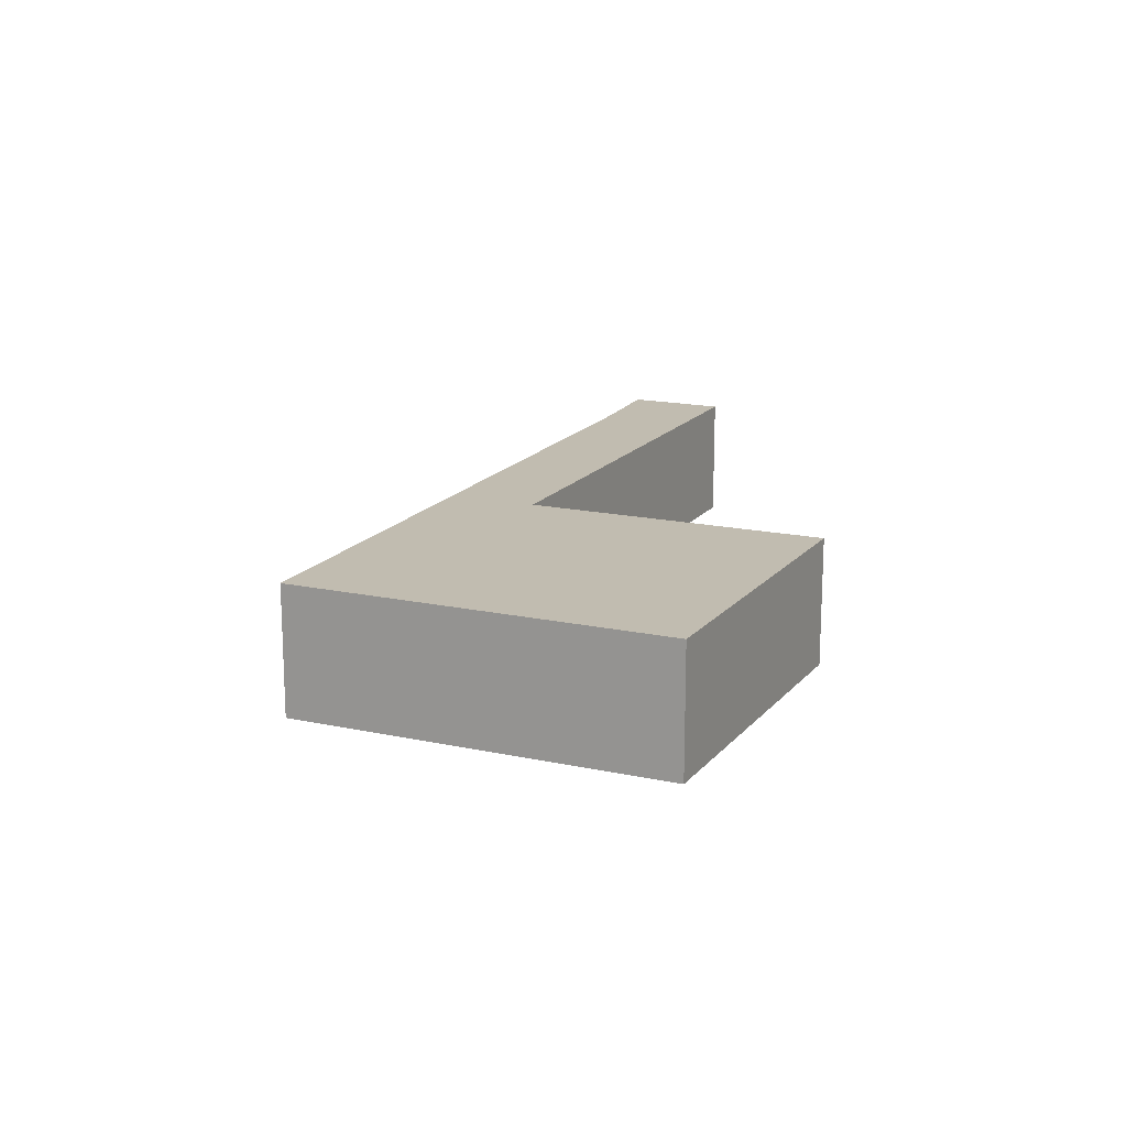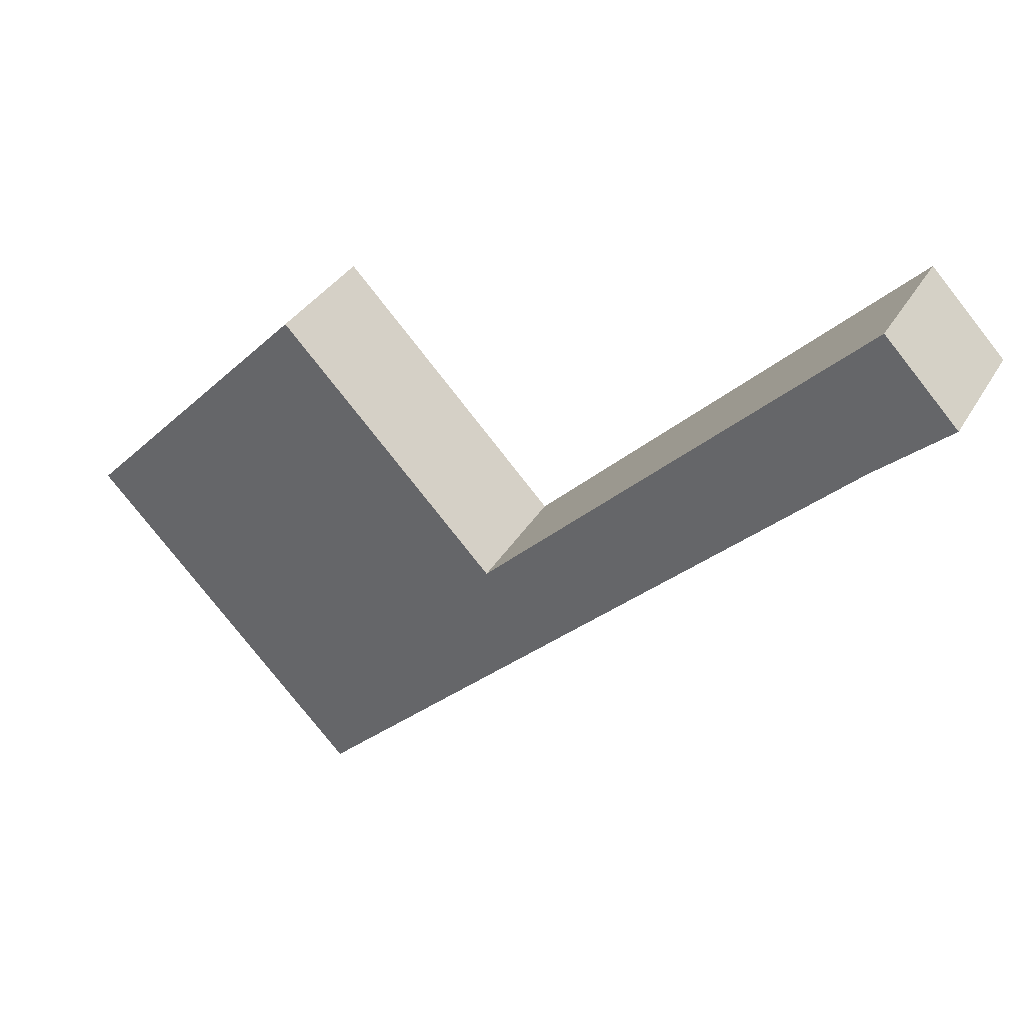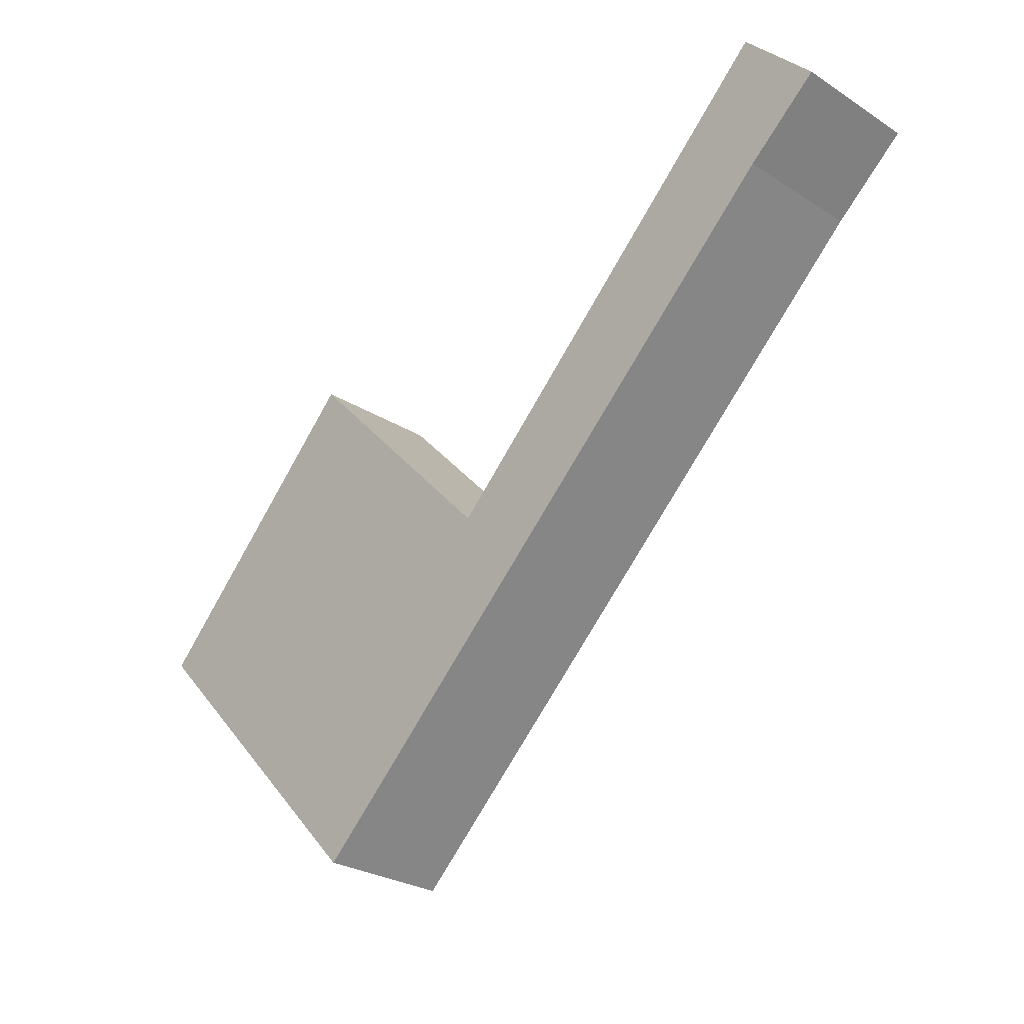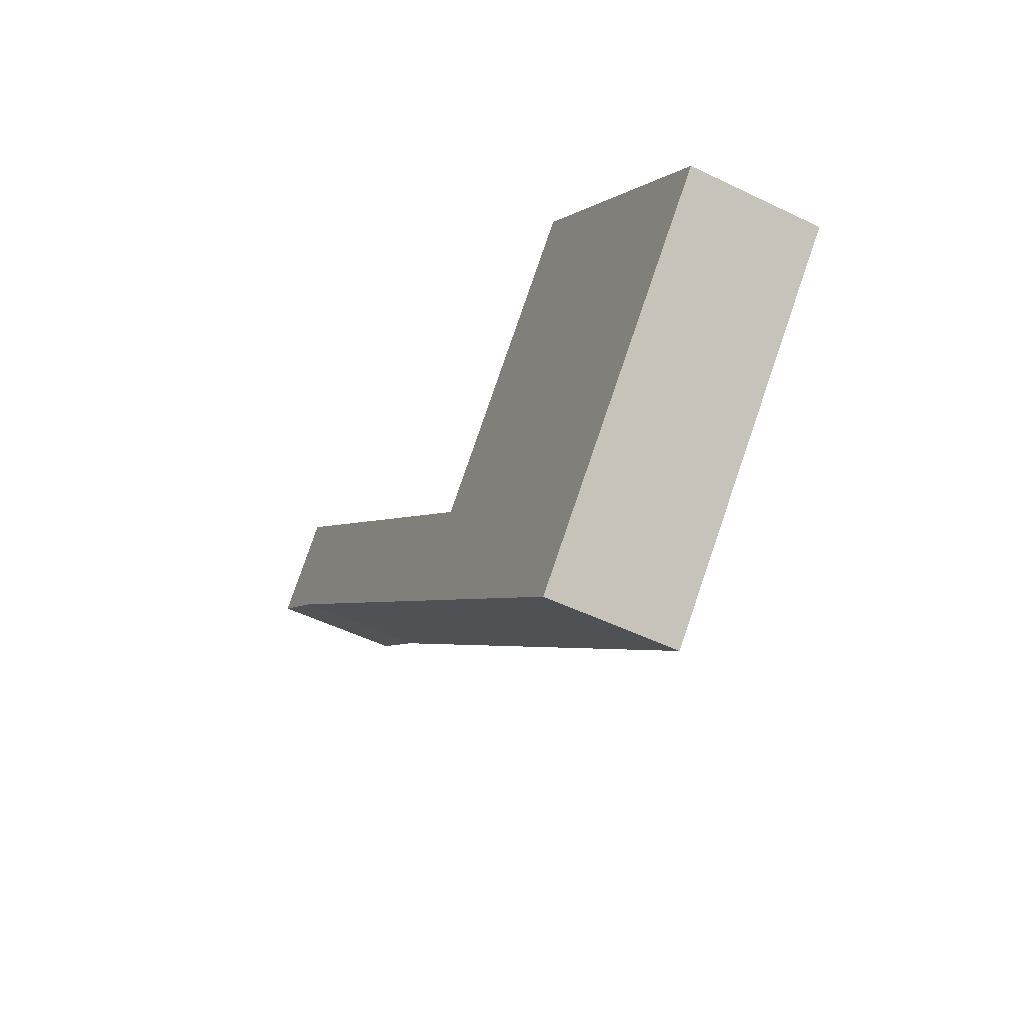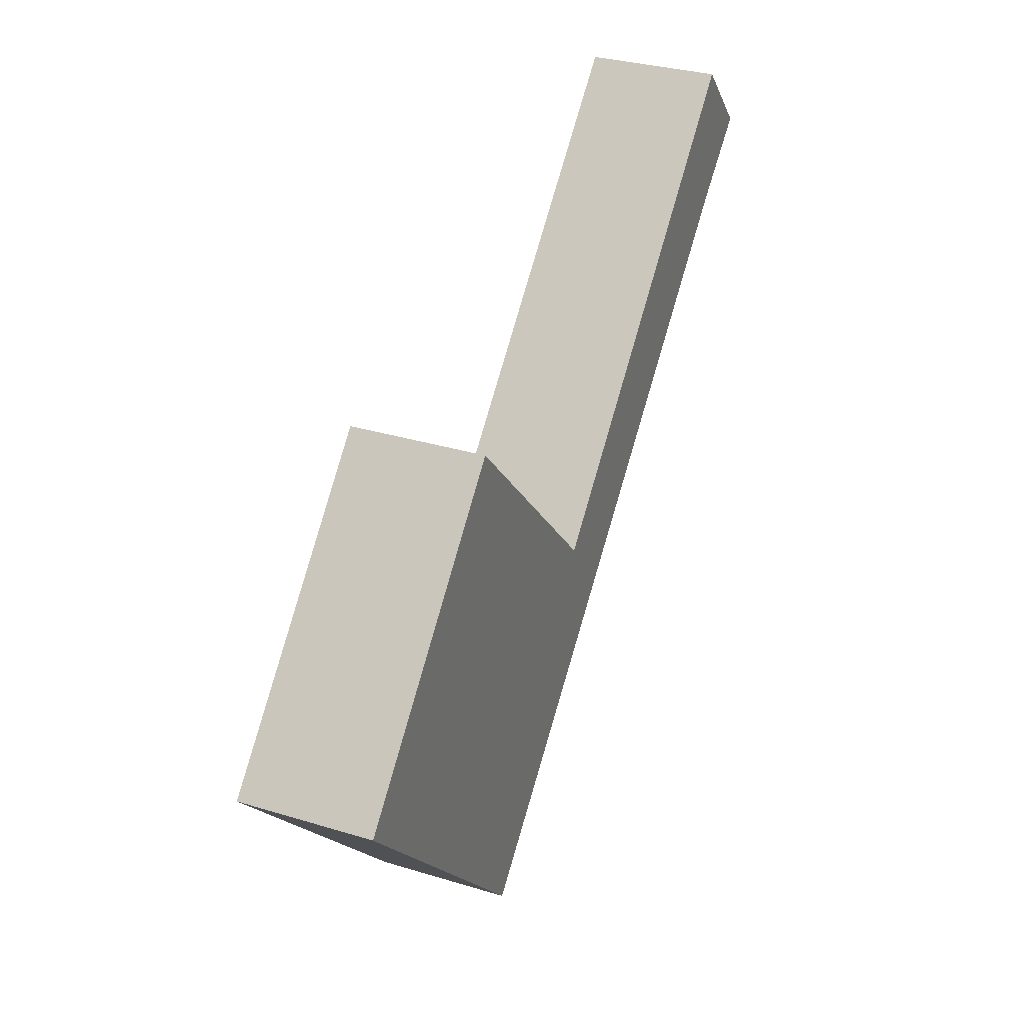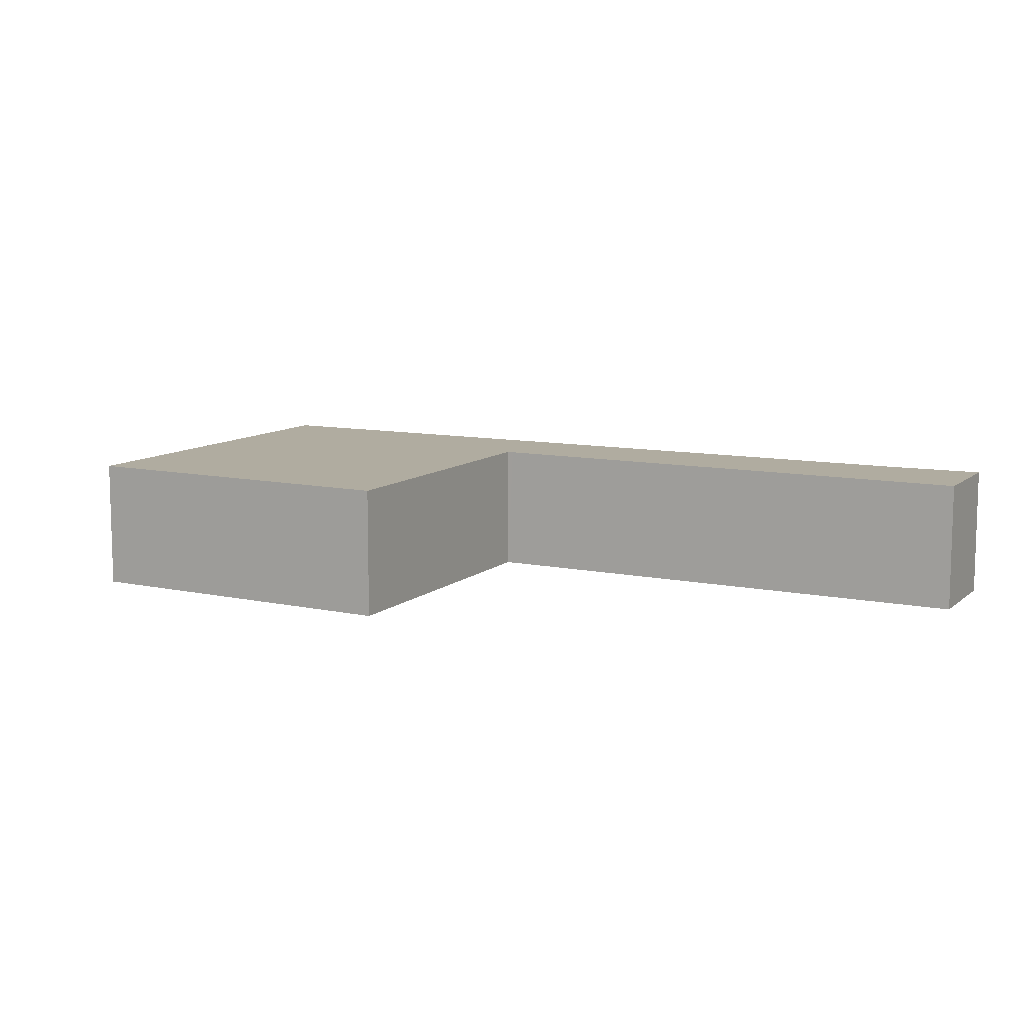
<metadata>
{"format":"obj","ext":"obj","renderer":"f3d","projection":"perspective","resolution":1024,"background":"white","views":[{"elev":16.6,"azim":-109.8,"up":"+Y"},{"elev":34.8,"azim":26.7,"up":"+Z"},{"elev":-26.7,"azim":45.1,"up":"+Z"},{"elev":-50.5,"azim":-118.0,"up":"+Z"},{"elev":31.9,"azim":-66.8,"up":"+Z"},{"elev":10.0,"azim":-16.5,"up":"+Y"}]}
</metadata>
<code>
v  0 2.14 1.31e-16
v  8.555 2.14 -0.693
v  4.444 2.14 -4.666
v  7.436 2.14 0.338
v  3.898 2.14 4.046
v  13.52 2.14 4.105
v  7.507 2.14 0.408
v  13.53 2.14 6.388
v  14.71 2.14 5.155
v  0 0 0
v  3.898 -2.477e-16 4.046
v  7.436 -2.07e-17 0.338
v  13.53 -3.912e-16 6.388
v  7.507 -2.498e-17 0.408
v  14.71 -3.157e-16 5.155
v  13.52 -2.514e-16 4.105
v  8.555 4.243e-17 -0.693
v  4.444 2.857e-16 -4.666
g defaultobject
f 1 2 3
f 2 1 4
f 4 1 5
f 4 6 2
f 6 4 7
f 6 7 8
f 6 8 9
f 10 5 1
f 5 10 11
f 12 7 4
f 7 12 8
f 8 12 13
f 13 12 14
f 11 4 5
f 4 11 12
f 13 9 8
f 9 13 15
f 15 6 9
f 6 15 16
f 16 2 6
f 2 16 17
f 2 17 3
f 3 17 18
f 18 1 3
f 1 18 10
f 15 13 16
f 14 16 13
f 17 16 14
f 18 17 14
f 12 18 14
f 11 18 12
f 10 18 11

</code>
